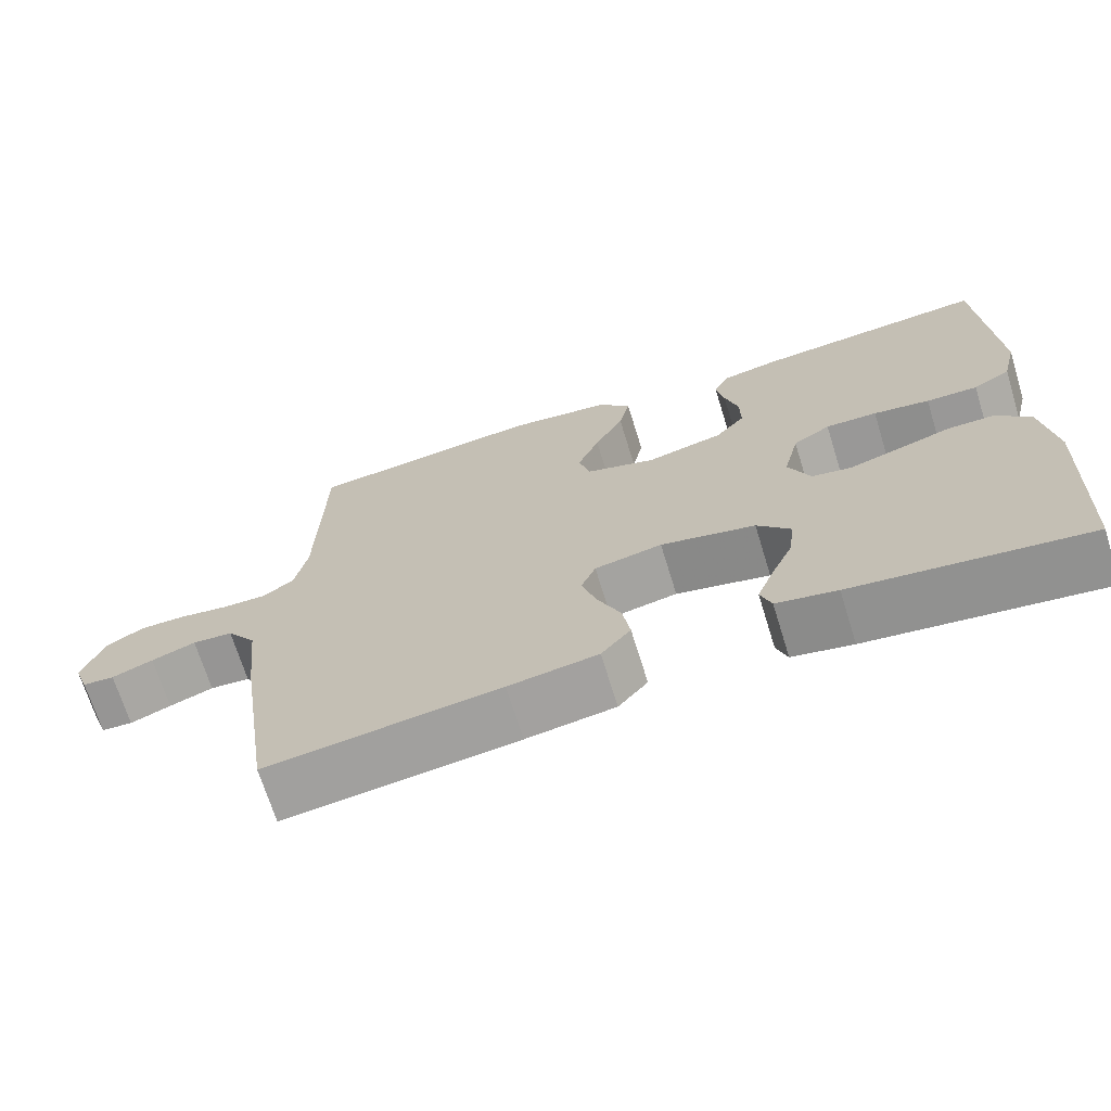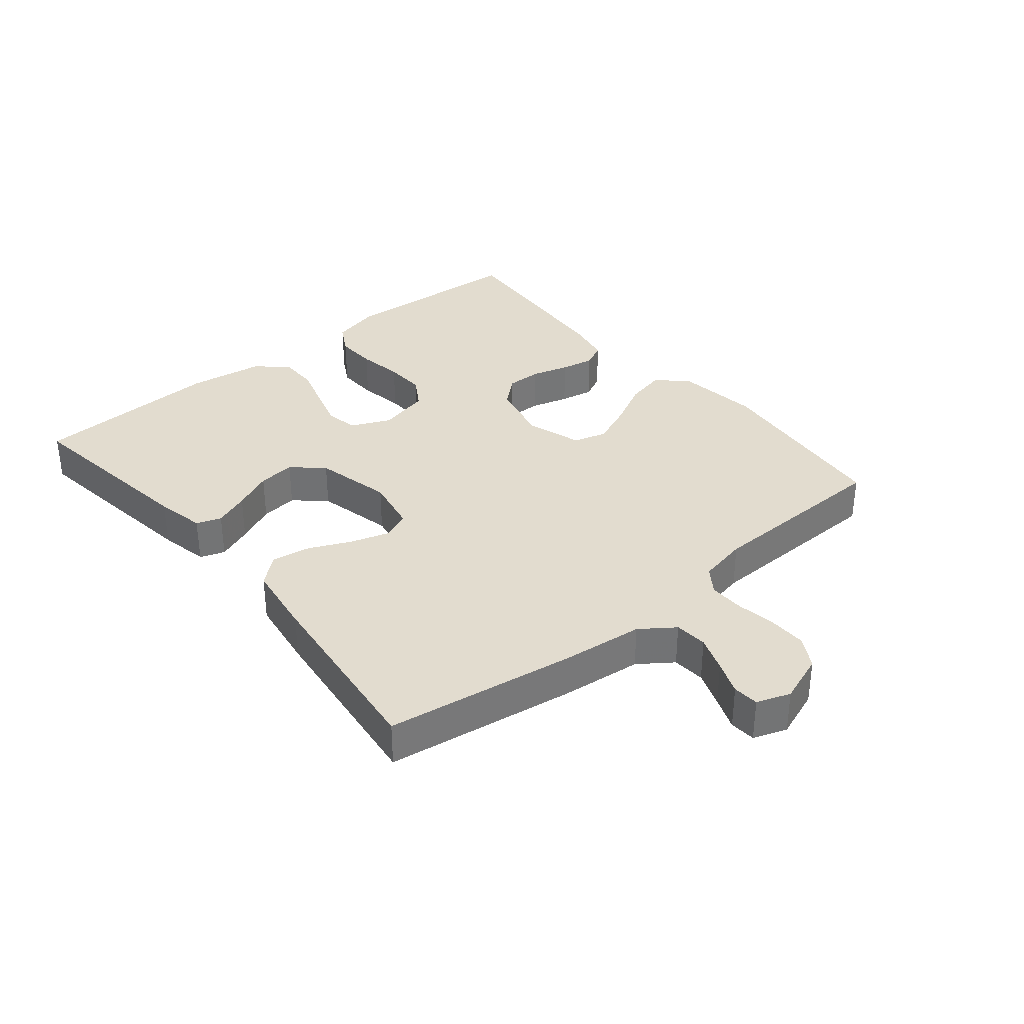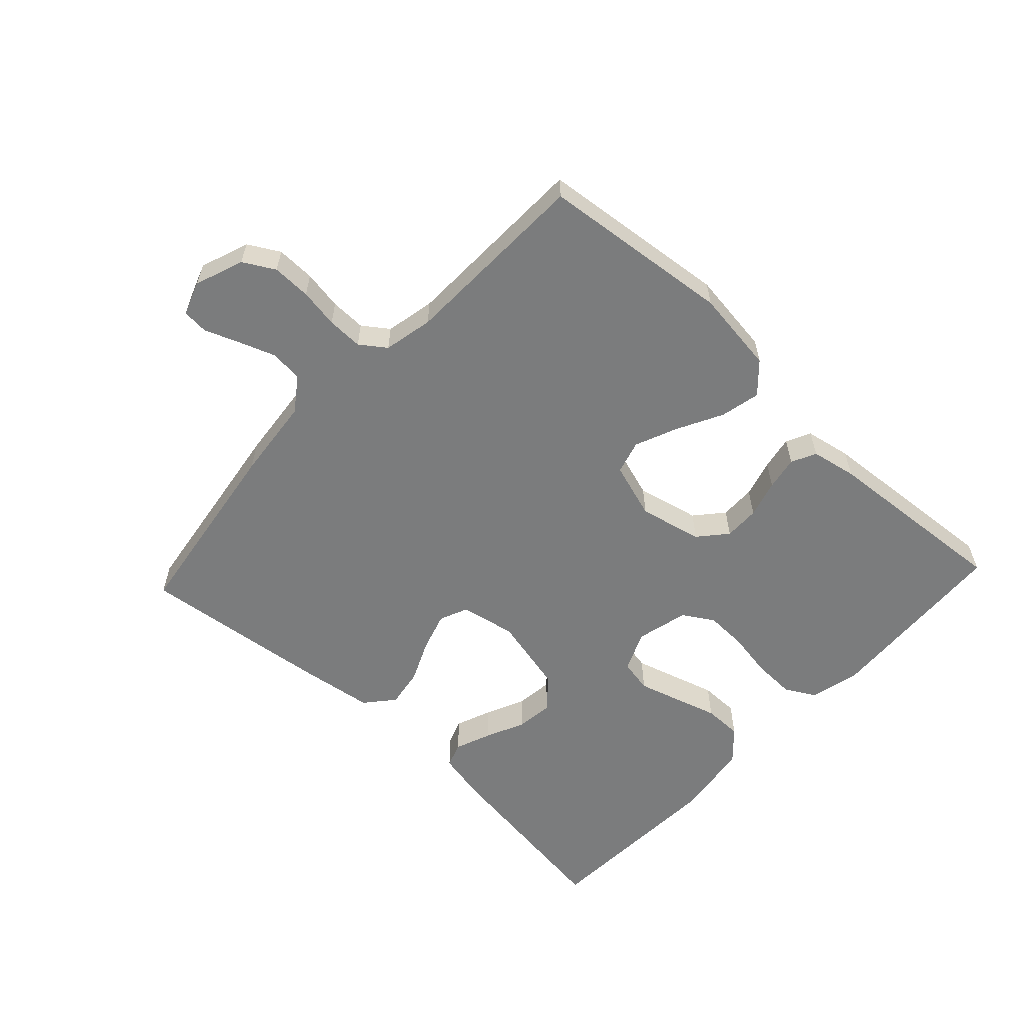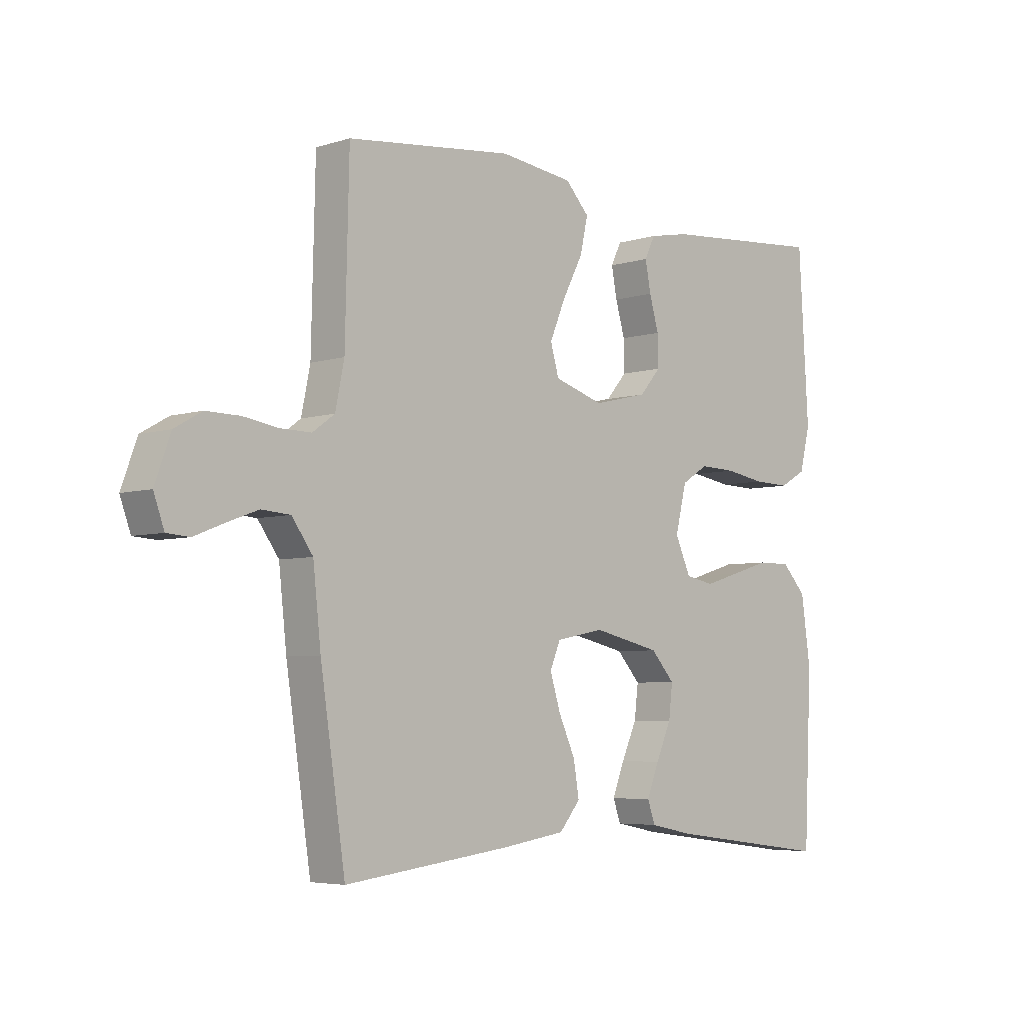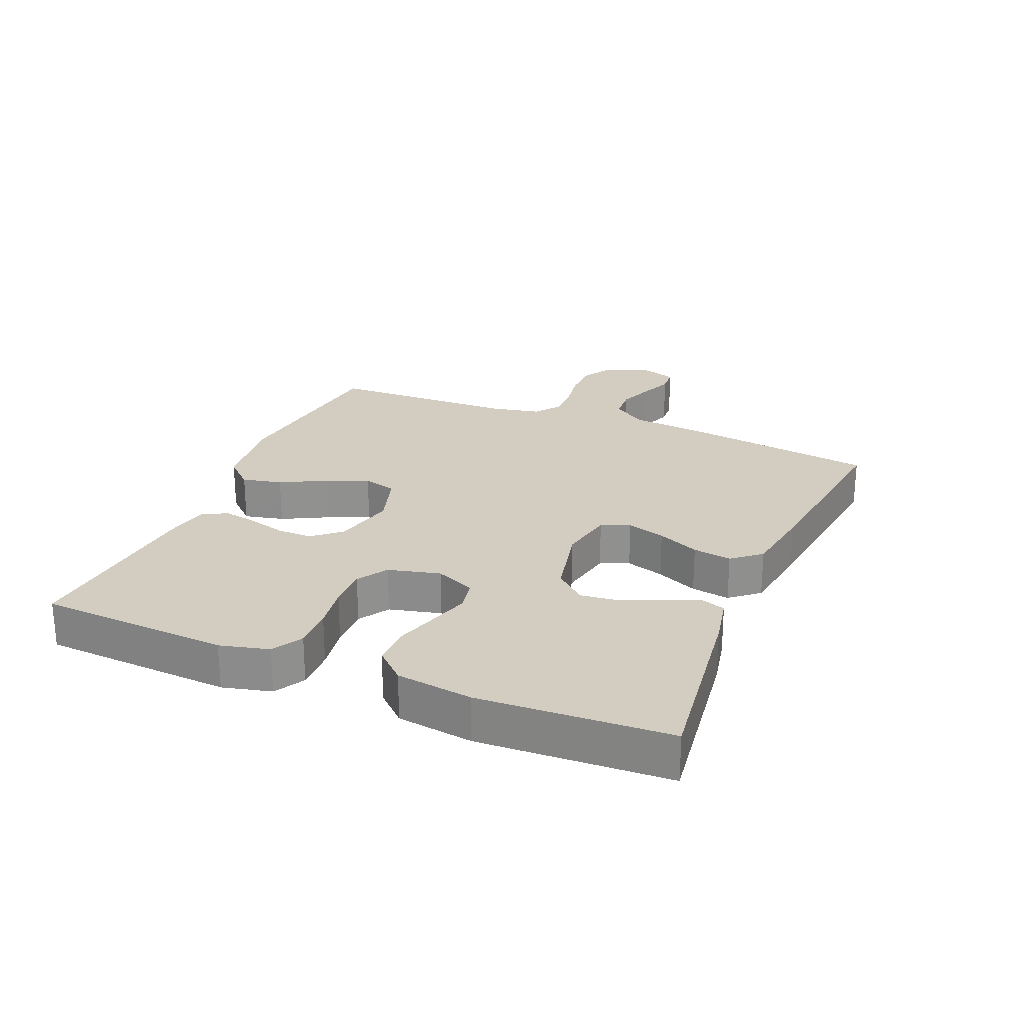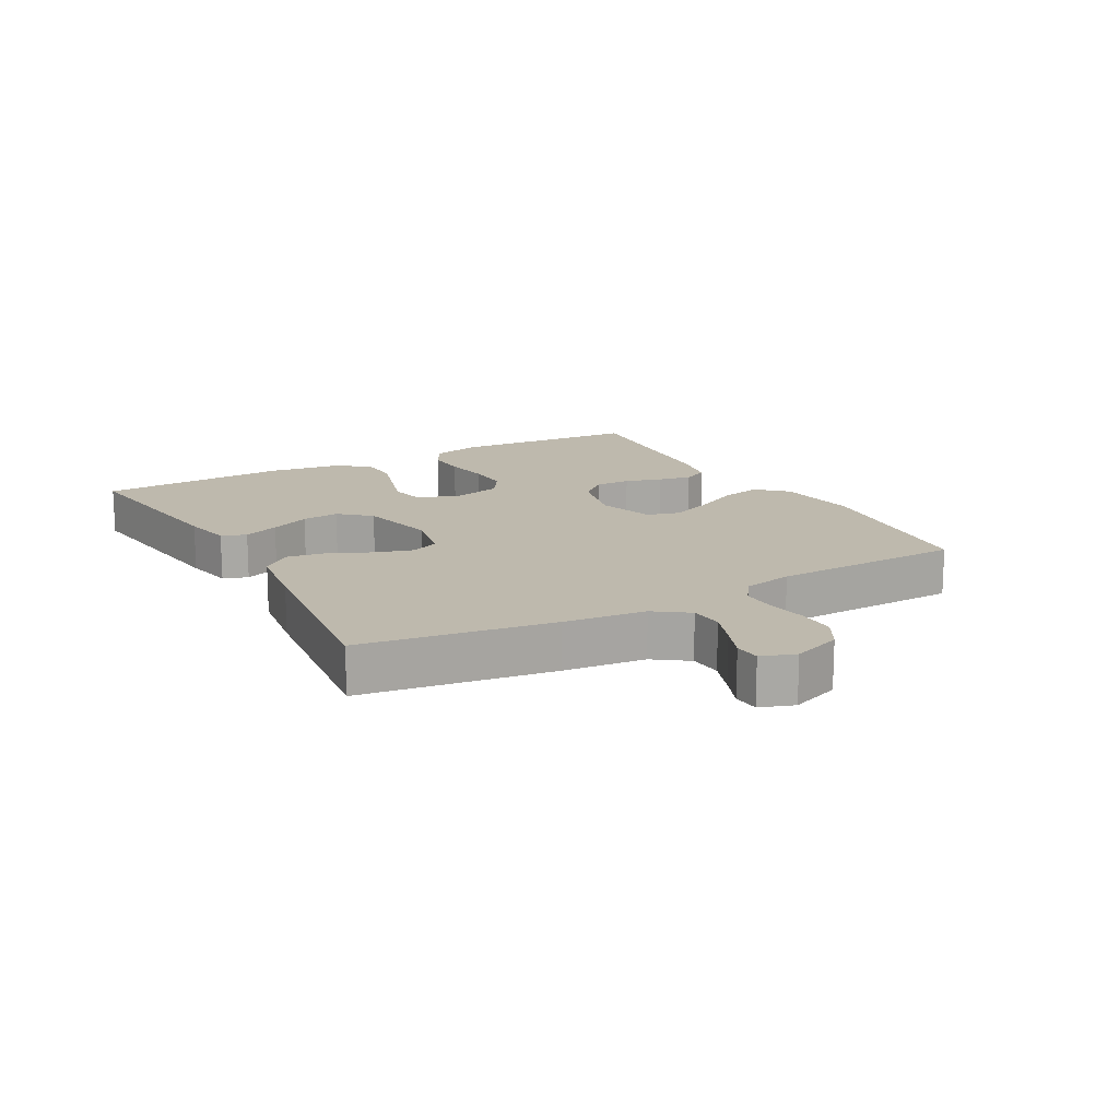
<metadata>
{"format":"obj","ext":"obj","renderer":"f3d","projection":"perspective","resolution":1024,"background":"white","views":[{"elev":-69.4,"azim":17.2,"up":"+Z"},{"elev":34.6,"azim":-129.6,"up":"+Y"},{"elev":-58.7,"azim":-43.1,"up":"+Y"},{"elev":-5.1,"azim":-45.6,"up":"+Z"},{"elev":24.4,"azim":112.7,"up":"+Y"},{"elev":15.3,"azim":-119.1,"up":"+Y"}]}
</metadata>
<code>
v 0.5 0.07 0.5
v 0.518 0.07 0.2
v 0.499 0.07 0.123
v 0.451 0.07 0.096
v 0.385 0.07 0.098
v 0.313 0.07 0.11
v 0.247 0.07 0.112
v 0.199 0.07 0.082
v 0.179 0.07 0
v 0.207 0.07 -0.063
v 0.259 0.07 -0.073
v 0.323 0.07 -0.054
v 0.392 0.07 -0.033
v 0.453 0.07 -0.033
v 0.497 0.07 -0.08
v 0.514 0.07 -0.2
v 0.5 0.07 -0.5
v 0.2 0.07 -0.46
v 0.122 0.07 -0.444
v 0.108 0.07 -0.405
v 0.13 0.07 -0.349
v 0.158 0.07 -0.287
v 0.165 0.07 -0.228
v 0.122 0.07 -0.18
v 0 0.07 -0.152
v -0.087 0.07 -0.169
v -0.106 0.07 -0.214
v -0.087 0.07 -0.275
v -0.057 0.07 -0.341
v -0.047 0.07 -0.402
v -0.085 0.07 -0.447
v -0.2 0.07 -0.464
v -0.5 0.07 -0.5
v -0.545 0.07 -0.2
v -0.559 0.07 -0.071
v -0.597 0.07 -0.018
v -0.649 0.07 -0.014
v -0.706 0.07 -0.035
v -0.759 0.07 -0.056
v -0.8 0.07 -0.053
v -0.819 0.07 0
v -0.791 0.07 0.077
v -0.742 0.07 0.105
v -0.681 0.07 0.104
v -0.619 0.07 0.094
v -0.563 0.07 0.093
v -0.523 0.07 0.122
v -0.507 0.07 0.2
v -0.5 0.07 0.5
v -0.2 0.07 0.533
v -0.068 0.07 0.516
v -0.025 0.07 0.47
v -0.039 0.07 0.407
v -0.076 0.07 0.336
v -0.104 0.07 0.269
v -0.089 0.07 0.216
v 0 0.07 0.188
v 0.099 0.07 0.211
v 0.137 0.07 0.255
v 0.136 0.07 0.311
v 0.119 0.07 0.37
v 0.109 0.07 0.423
v 0.128 0.07 0.462
v 0.2 0.07 0.476
v 0.5 0 0.5
v 0.518 0 0.2
v 0.499 0 0.123
v 0.451 0 0.096
v 0.385 0 0.098
v 0.313 0 0.11
v 0.247 0 0.112
v 0.199 0 0.082
v 0.179 0 0
v 0.207 0 -0.063
v 0.259 0 -0.073
v 0.323 0 -0.054
v 0.392 0 -0.033
v 0.453 0 -0.033
v 0.497 0 -0.08
v 0.514 0 -0.2
v 0.5 0 -0.5
v 0.2 0 -0.46
v 0.122 0 -0.444
v 0.108 0 -0.405
v 0.13 0 -0.349
v 0.158 0 -0.287
v 0.165 0 -0.228
v 0.122 0 -0.18
v 0 0 -0.152
v -0.087 0 -0.169
v -0.106 0 -0.214
v -0.087 0 -0.275
v -0.057 0 -0.341
v -0.047 0 -0.402
v -0.085 0 -0.447
v -0.2 0 -0.464
v -0.5 0 -0.5
v -0.545 0 -0.2
v -0.559 0 -0.071
v -0.597 0 -0.018
v -0.649 0 -0.014
v -0.706 0 -0.035
v -0.759 0 -0.056
v -0.8 0 -0.053
v -0.819 0 0
v -0.791 0 0.077
v -0.742 0 0.105
v -0.681 0 0.104
v -0.619 0 0.094
v -0.563 0 0.093
v -0.523 0 0.122
v -0.507 0 0.2
v -0.5 0 0.5
v -0.2 0 0.533
v -0.068 0 0.516
v -0.025 0 0.47
v -0.039 0 0.407
v -0.076 0 0.336
v -0.104 0 0.269
v -0.089 0 0.216
v 0 0 0.188
v 0.099 0 0.211
v 0.137 0 0.255
v 0.136 0 0.311
v 0.119 0 0.37
v 0.109 0 0.423
v 0.128 0 0.462
v 0.2 0 0.476
f 60 61 62 63
f 60 63 64 1
f 51 52 53 54
f 51 54 55
f 48 49 50 51
f 47 48 51 55
f 46 47 55 56
f 42 43 44 45
f 42 45 46
f 41 42 46
f 38 39 40 41
f 37 38 41 46
f 36 37 46 56
f 32 33 34 35
f 28 29 30 31
f 27 28 31 32
f 19 20 21 22
f 17 18 19 22
f 17 22 23
f 16 17 23 24
f 12 13 14 15
f 11 12 15 16
f 10 11 16 24
f 3 4 5 6
f 3 6 7
f 2 3 7
f 59 60 1 2
f 58 59 2 7
f 57 58 7 8
f 56 57 8 9
f 27 32 35 36
f 26 27 36 56
f 25 26 56 9
f 9 10 24 25
f 127 126 125 124
f 65 128 127 124
f 118 117 116 115
f 119 118 115
f 115 114 113 112
f 119 115 112 111
f 120 119 111 110
f 109 108 107 106
f 110 109 106
f 110 106 105
f 105 104 103 102
f 110 105 102 101
f 120 110 101 100
f 99 98 97 96
f 95 94 93 92
f 96 95 92 91
f 86 85 84 83
f 86 83 82 81
f 87 86 81
f 88 87 81 80
f 79 78 77 76
f 80 79 76 75
f 88 80 75 74
f 70 69 68 67
f 71 70 67
f 71 67 66
f 66 65 124 123
f 71 66 123 122
f 72 71 122 121
f 73 72 121 120
f 100 99 96 91
f 120 100 91 90
f 73 120 90 89
f 89 88 74 73
f 1 65 66 2
f 2 66 67 3
f 3 67 68 4
f 4 68 69 5
f 5 69 70 6
f 6 70 71 7
f 7 71 72 8
f 8 72 73 9
f 9 73 74 10
f 10 74 75 11
f 11 75 76 12
f 12 76 77 13
f 13 77 78 14
f 14 78 79 15
f 15 79 80 16
f 16 80 81 17
f 17 81 82 18
f 18 82 83 19
f 19 83 84 20
f 20 84 85 21
f 21 85 86 22
f 22 86 87 23
f 23 87 88 24
f 24 88 89 25
f 25 89 90 26
f 26 90 91 27
f 27 91 92 28
f 28 92 93 29
f 29 93 94 30
f 30 94 95 31
f 31 95 96 32
f 32 96 97 33
f 33 97 98 34
f 34 98 99 35
f 35 99 100 36
f 36 100 101 37
f 37 101 102 38
f 38 102 103 39
f 39 103 104 40
f 40 104 105 41
f 41 105 106 42
f 42 106 107 43
f 43 107 108 44
f 44 108 109 45
f 45 109 110 46
f 46 110 111 47
f 47 111 112 48
f 48 112 113 49
f 49 113 114 50
f 50 114 115 51
f 51 115 116 52
f 52 116 117 53
f 53 117 118 54
f 54 118 119 55
f 55 119 120 56
f 56 120 121 57
f 57 121 122 58
f 58 122 123 59
f 59 123 124 60
f 60 124 125 61
f 61 125 126 62
f 62 126 127 63
f 63 127 128 64
f 64 128 65 1

</code>
